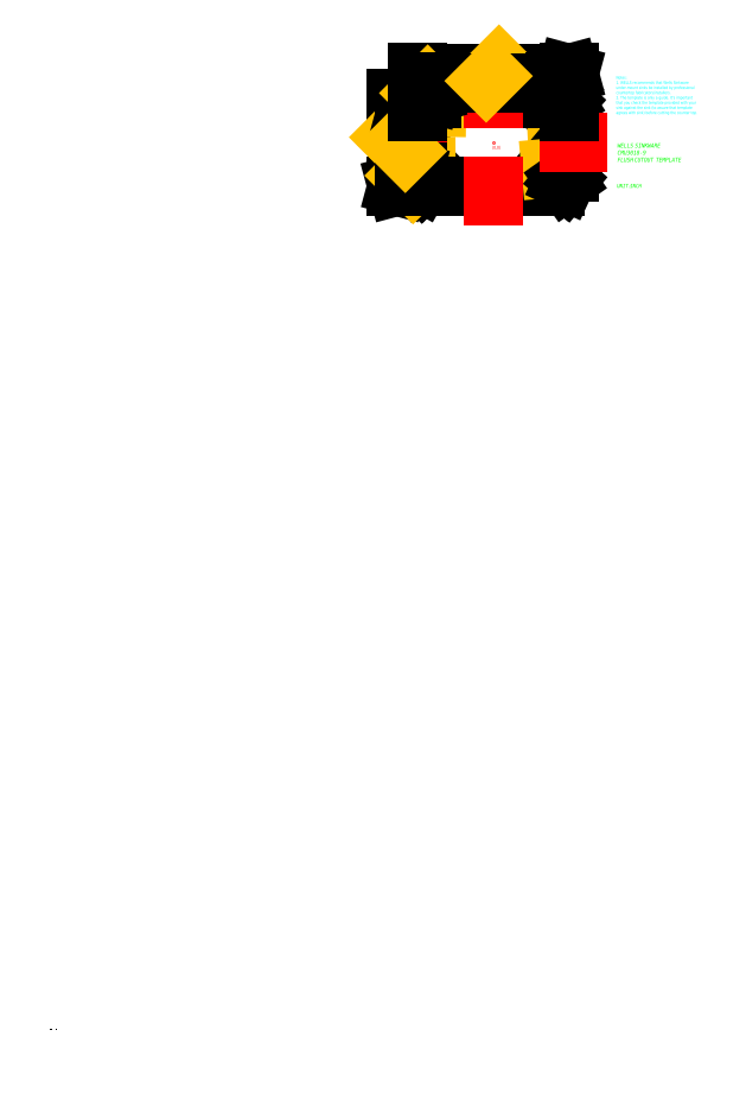
<metadata>
{"format":"dxf","ext":"dxf","renderer":"ezdxf+matplotlib","layout":"modelspace","background":"white","min_lineweight":24,"dpi":150}
</metadata>
<code>
0
SECTION
2
ENTITIES
0
TEXT
8
0
10
257.3
20
9.979
30
0
40
5
1

41
0.7
0
TEXT
8
0
10
2.274e+04
20
-1.608e+04
30
0
40
18
1
\M+5A3C2 - \M+5A3C2
41
0.7
0
LINE
8
0
10
2.51e+04
20
-1.172e+04
30
0
11
2.452e+04
21
-1.172e+04
31
0
0
LINE
8
0
10
2.445e+04
20
-1.179e+04
30
0
11
2.445e+04
21
-1.207e+04
31
0
0
LINE
8
0
10
2.516e+04
20
-1.207e+04
30
0
11
2.516e+04
21
-1.179e+04
31
0
0
LINE
8
0
10
2.452e+04
20
-1.213e+04
30
0
11
2.51e+04
21
-1.213e+04
31
0
0
ARC
8
0
10
2.452e+04
20
-1.179e+04
30
0
40
65
50
90
51
180
0
ARC
8
0
10
2.452e+04
20
-1.207e+04
30
0
40
65
50
180
51
270
0
ARC
8
0
10
2.51e+04
20
-1.207e+04
30
0
40
65
50
270
51
0
0
ARC
8
0
10
2.51e+04
20
-1.179e+04
30
0
40
65
50
0
51
90
0
DIMENSION
360
C646
8
0
2
*D127
10
2.452e+04
20
-1.179e+04
30
0
11
2.45e+04
21
-1.177e+04
31
0
70
   164
71
     5
42
2.559
3
ISO-25
15
2.447e+04
25
-1.174e+04
35
0
40
0
0
DIMENSION
360
C656
8
0
2
*D128
10
2.51e+04
20
-1.179e+04
30
0
11
2.511e+04
21
-1.177e+04
31
0
70
   164
71
     5
42
2.559
3
ISO-25
15
2.514e+04
25
-1.174e+04
35
0
40
0
0
DIMENSION
360
C666
8
0
2
*D129
10
2.452e+04
20
-1.207e+04
30
0
11
2.45e+04
21
-1.208e+04
31
0
70
   164
71
     5
42
2.559
3
ISO-25
15
2.447e+04
25
-1.211e+04
35
0
40
0
0
DIMENSION
360
C676
8
0
2
*D130
10
2.51e+04
20
-1.207e+04
30
0
11
2.508e+04
21
-1.206e+04
31
0
70
   164
71
     5
42
2.559
3
ISO-25
15
2.515e+04
25
-1.211e+04
35
0
40
0
0
LINE
8
0
10
2.481e+04
20
-1.169e+04
30
0
11
2.481e+04
21
-1.172e+04
31
0
0
LINE
8
0
10
2.481e+04
20
-1.213e+04
30
0
11
2.481e+04
21
-1.218e+04
31
0
0
LINE
8
0
10
2.443e+04
20
-1.193e+04
30
0
11
2.445e+04
21
-1.193e+04
31
0
0
POINT
8
0
10
2.481e+04
20
-1.193e+04
30
0
0
LINE
8
0
10
2.516e+04
20
-1.193e+04
30
0
11
2.52e+04
21
-1.193e+04
31
0
0
DIMENSION
360
C690
8
0
2
*D131
10
2.436e+04
20
-1.213e+04
30
0
11
2.434e+04
21
-1.193e+04
31
0
70
    32
71
     5
42
16.1
3
ISO-25
13
2.452e+04
23
-1.172e+04
33
0
14
2.452e+04
24
-1.213e+04
34
0
50
90
0
DIMENSION
360
C6A8
8
0
2
*D132
10
2.516e+04
20
-1.161e+04
30
0
11
2.481e+04
21
-1.161e+04
31
0
70
   160
71
     5
42
27.83
3
ISO-25
13
2.445e+04
23
-1.179e+04
33
0
14
2.516e+04
24
-1.179e+04
34
0
0
MTEXT
8
0
10
2.538e+04
20
-1.162e+04
30
0
40
14
41
388.4
71
     1
72
     5
3
{\C4;Notes: \P1 WELLS recommends that Wells Sinkware under-mount sinks be installed by professional countertop fabricators/installers. \P2 The template is only a guide. It's important that you check the template provided with your sink against the
1
sink (to assure that template agrees with sink) before cutting the counter top.}
73
     1
44
1
0
MTEXT
360
C91A
8
0
10
2.539e+04
20
-1.193e+04
30
0
40
20
41
458.5
71
     1
72
     5
1
{\Ftxt.shx|c0;\C3;WELLS SINKWARE\PCMU3018-9 \PFLUSH CUTOUT TEMPLATE}
73
     1
44
1
0
MTEXT
8
0
10
2.539e+04
20
-1.212e+04
30
0
40
18
41
194.2
71
     1
72
     5
1
{\Ftxt.shx|c0;\C3;UNIT: INCH}
73
     1
44
1
0
MTEXT
8
0
10
2.48e+04
20
-1.195e+04
30
0
40
2.5
41
181.5
71
     1
72
     5
1
{\H6x;\C1;(0,0)}
73
     1
44
1
0
DIMENSION
360
C7F4
8
0
2
*D134
10
2.444e+04
20
-1.207e+04
30
0
11
2.442e+04
21
-1.21e+04
31
0
70
    32
71
     5
42
2.559
3
ISO-25
13
2.452e+04
23
-1.213e+04
33
0
14
2.445e+04
24
-1.207e+04
34
0
50
90
0
DIMENSION
8
0
2
*D135
10
2.44e+04
20
-1.179e+04
30
0
11
2.438e+04
21
-1.196e+04
31
0
70
    32
71
     5
42
13.57
3
ISO-25
13
2.452e+04
23
-1.213e+04
33
0
14
2.445e+04
24
-1.179e+04
34
0
50
90
0
DIMENSION
360
C85C
8
0
2
*D136
10
2.452e+04
20
-1.17e+04
30
0
11
2.449e+04
21
-1.168e+04
31
0
70
    32
71
     5
42
2.559
3
ISO-25
13
2.445e+04
23
-1.179e+04
33
0
14
2.452e+04
24
-1.172e+04
34
0
0
DIMENSION
360
C874
8
0
2
*D137
10
2.51e+04
20
-1.165e+04
30
0
11
2.478e+04
21
-1.165e+04
31
0
70
   160
71
     5
42
25.28
3
ISO-25
13
2.445e+04
23
-1.179e+04
33
0
14
2.51e+04
24
-1.172e+04
34
0
0
ENDSEC
0
EOF

</code>
